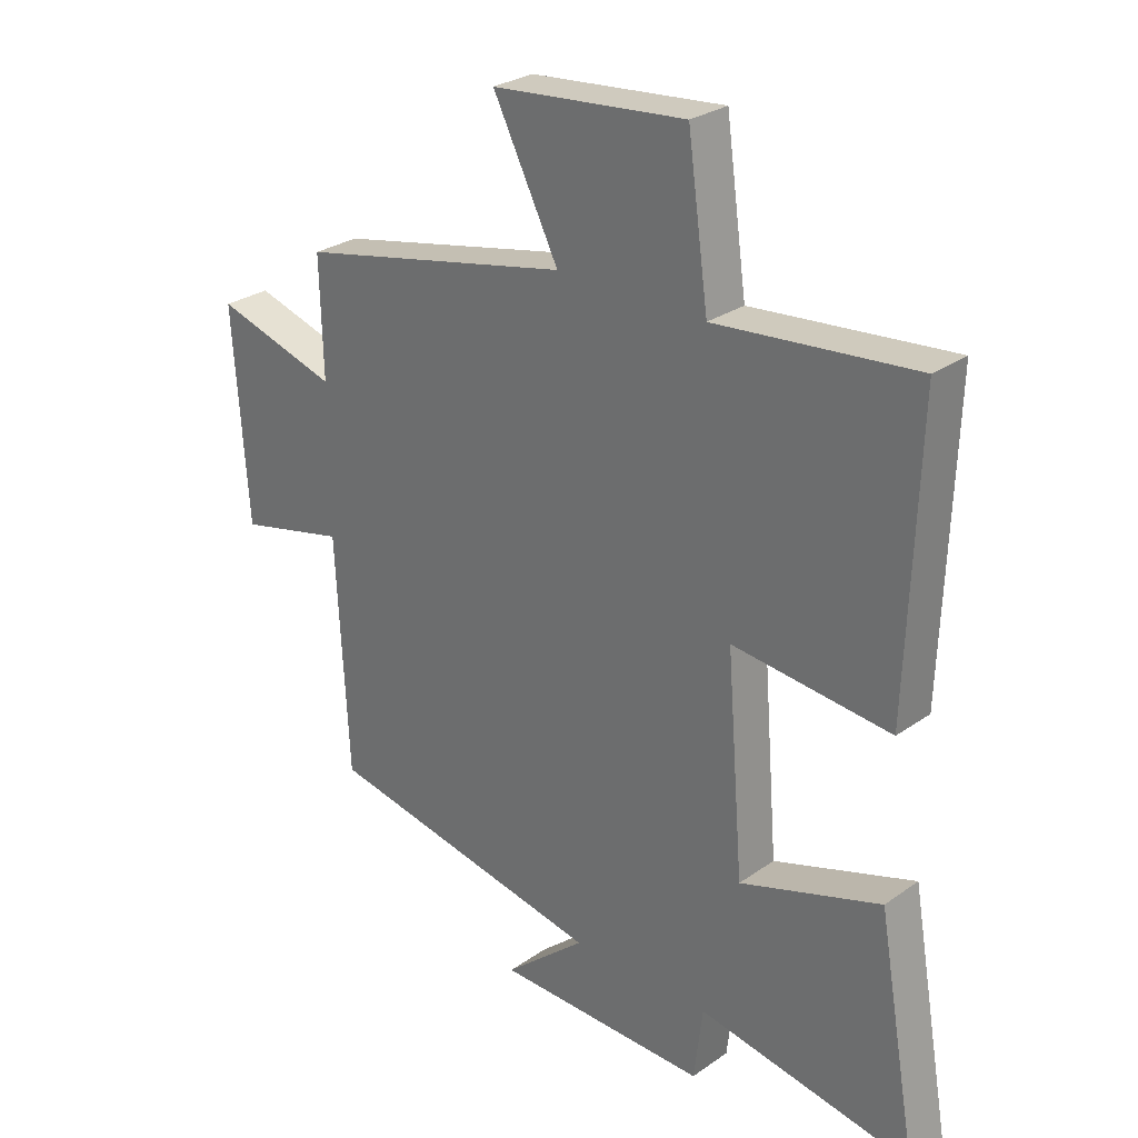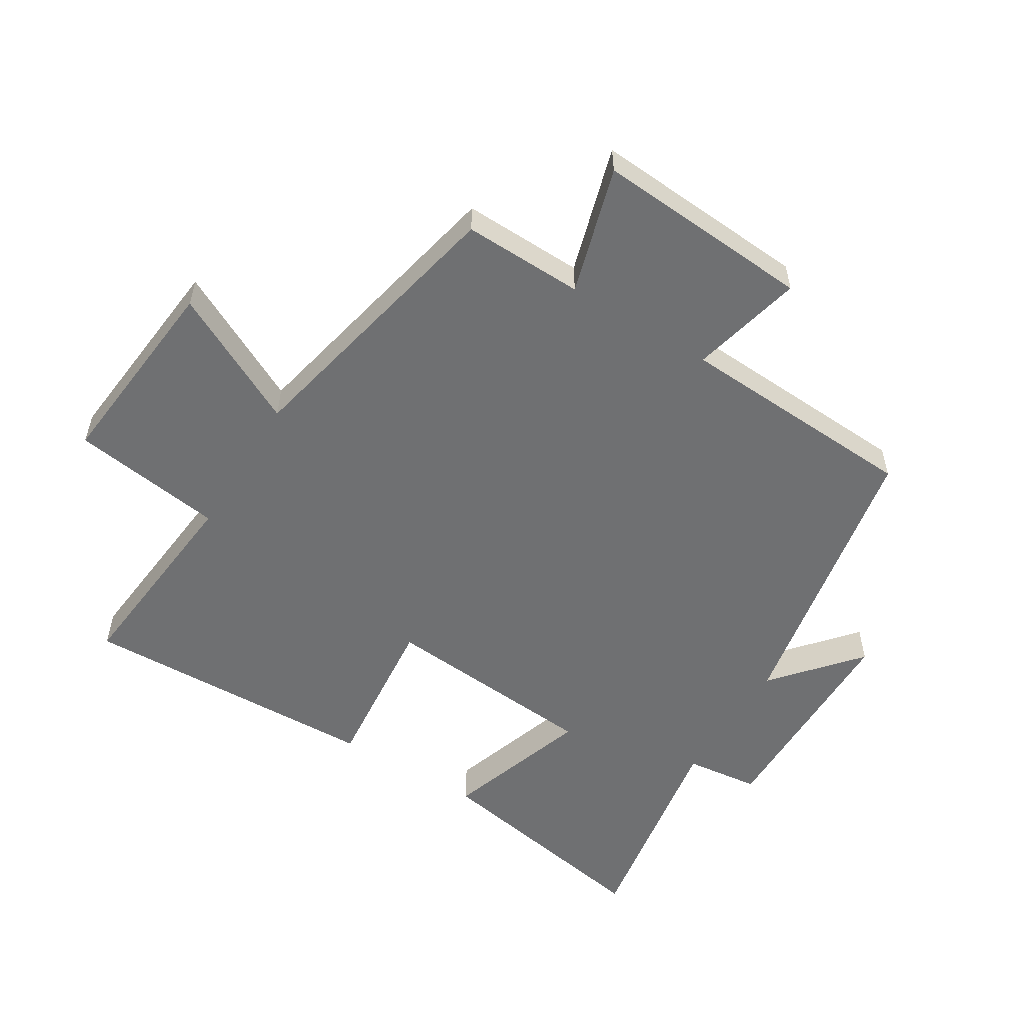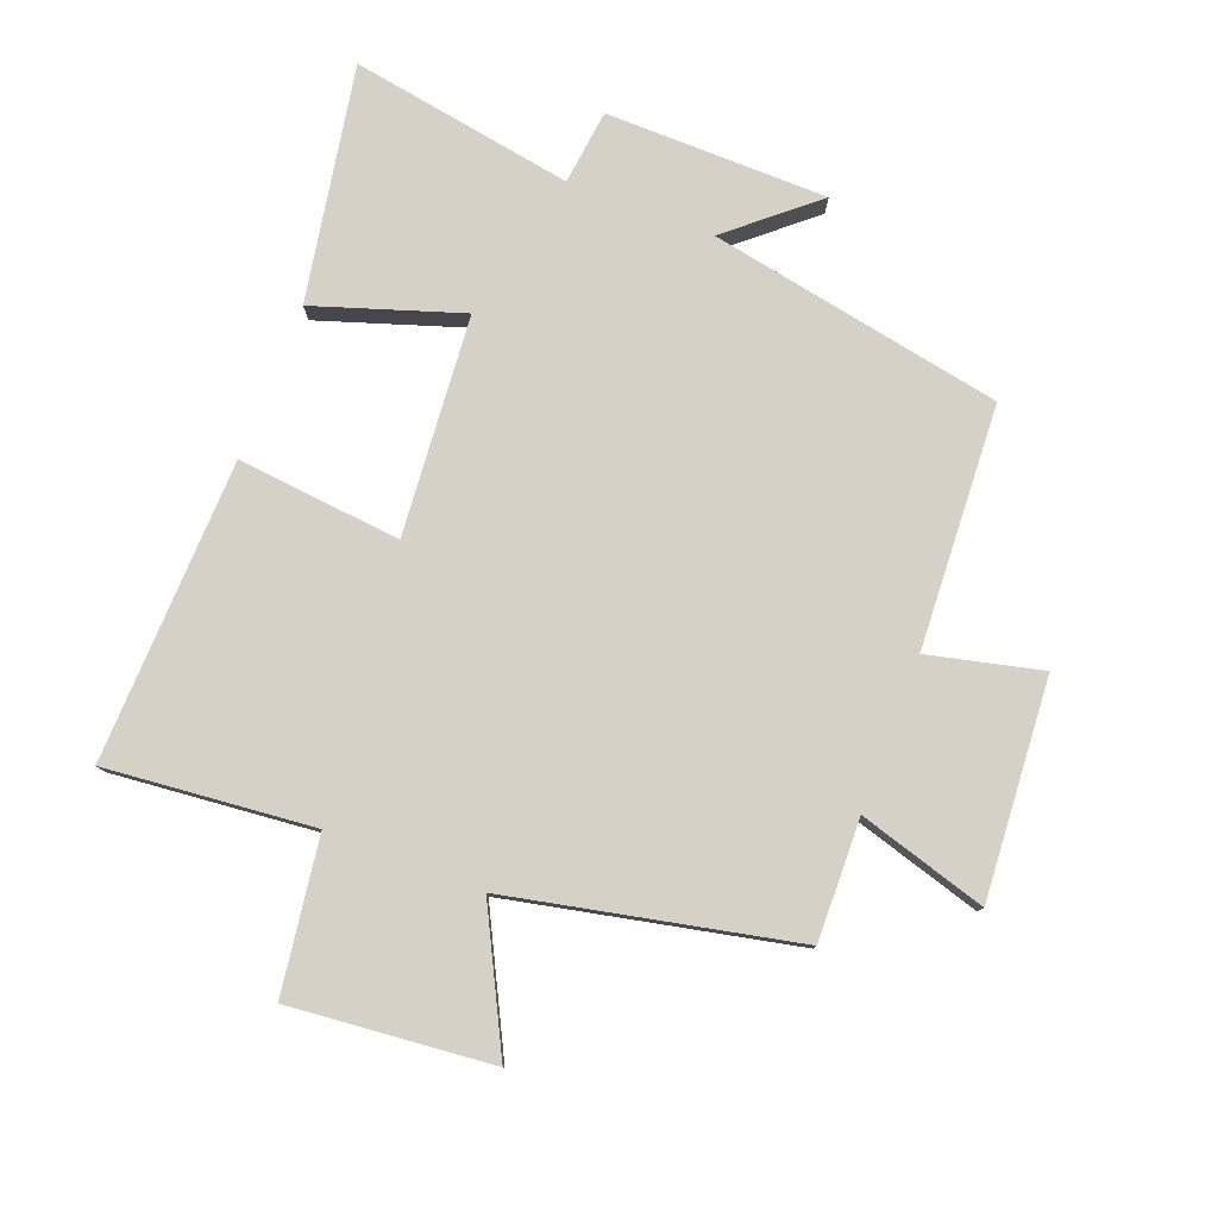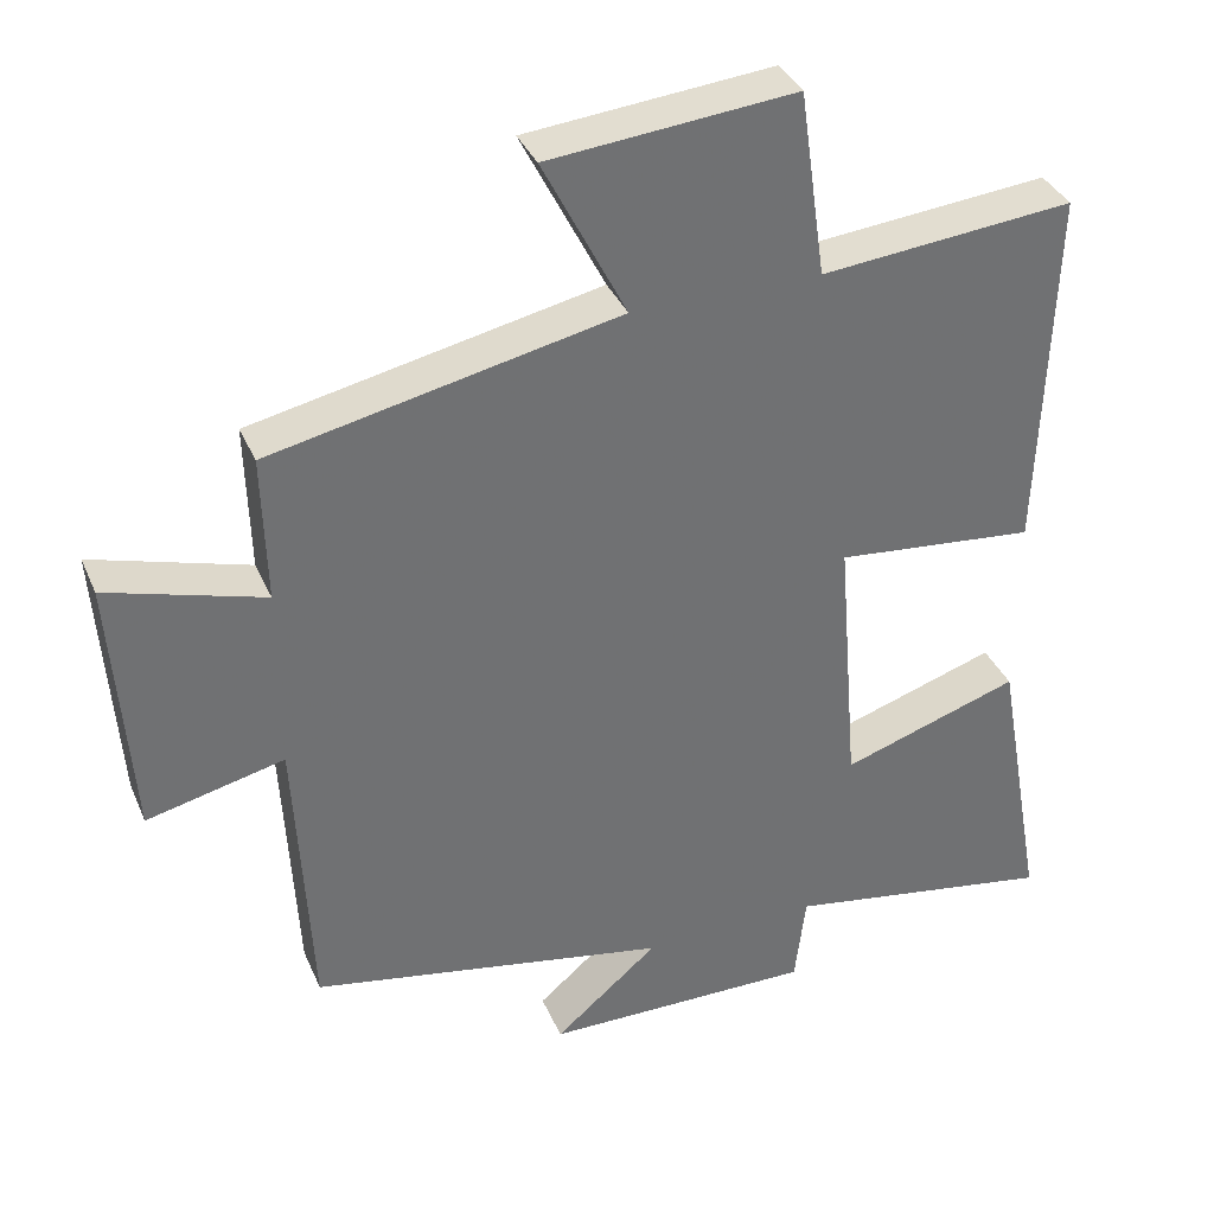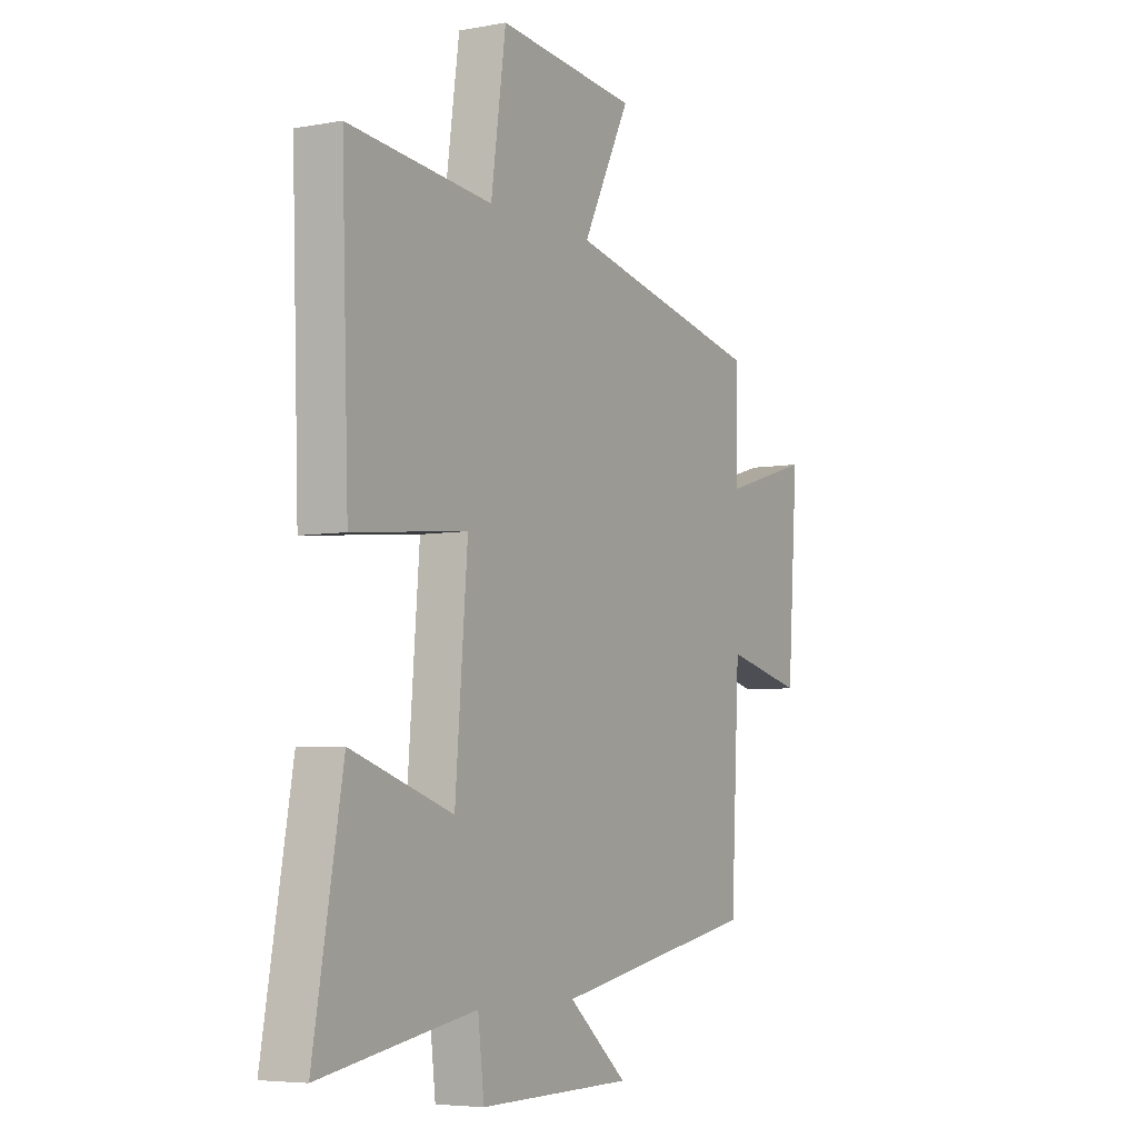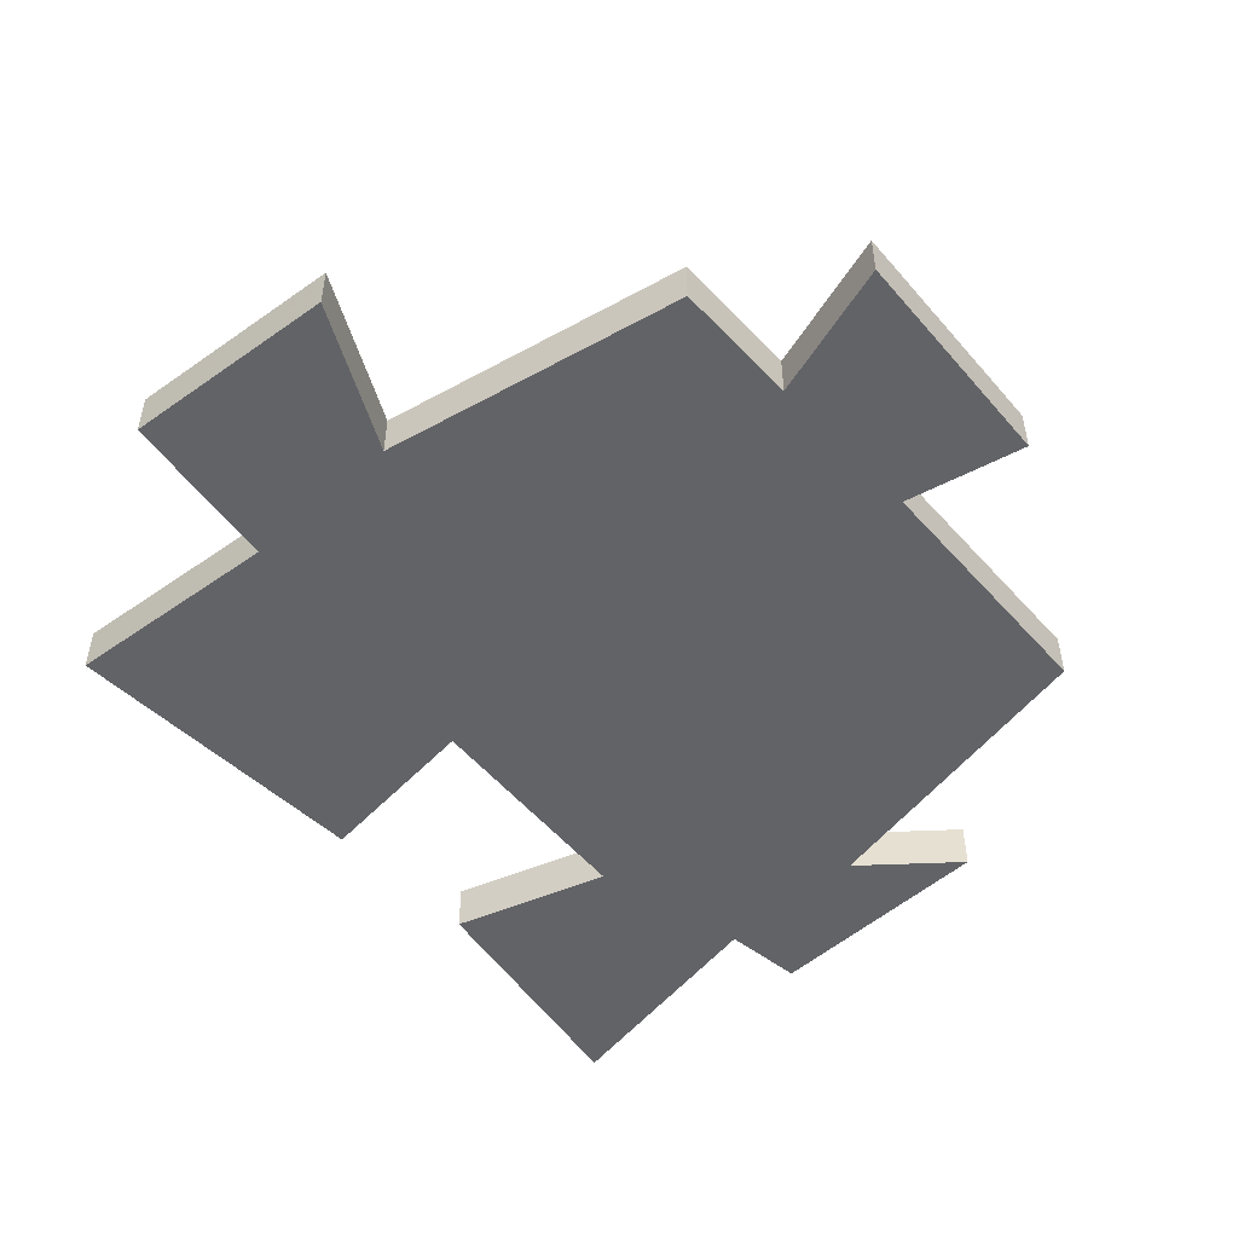
<metadata>
{"format":"obj","ext":"obj","renderer":"f3d","projection":"perspective","resolution":1024,"background":"white","views":[{"elev":27.8,"azim":-136.8,"up":"+Z"},{"elev":-54.9,"azim":58.3,"up":"+Y"},{"elev":79.1,"azim":21.0,"up":"+Y"},{"elev":36.0,"azim":158.6,"up":"+Z"},{"elev":-5.5,"azim":-60.1,"up":"+Z"},{"elev":-51.0,"azim":43.0,"up":"+Y"}]}
</metadata>
<code>
v 0.48 0.07 -0.412
v 0.016 0.07 -0.5
v 0.15 0.07 -0.614
v -0.2 0.07 -0.618
v -0.214 0.07 -0.5
v -0.566 0.07 -0.56
v -0.5 0.07 -0.189
v -0.269 0.07 -0.265
v -0.241 0.07 0.081
v -0.5 0.07 0.055
v -0.516 0.07 0.531
v -0.189 0.07 0.5
v -0.155 0.07 0.742
v 0.163 0.07 0.712
v 0.055 0.07 0.5
v 0.505 0.07 0.405
v 0.5 0.07 0.214
v 0.702 0.07 0.274
v 0.678 0.07 -0.07
v 0.5 0.07 -0.028
v 0.48 0 -0.412
v 0.016 0 -0.5
v 0.15 0 -0.614
v -0.2 0 -0.618
v -0.214 0 -0.5
v -0.566 0 -0.56
v -0.5 0 -0.189
v -0.269 0 -0.265
v -0.241 0 0.081
v -0.5 0 0.055
v -0.516 0 0.531
v -0.189 0 0.5
v -0.155 0 0.742
v 0.163 0 0.712
v 0.055 0 0.5
v 0.505 0 0.405
v 0.5 0 0.214
v 0.702 0 0.274
v 0.678 0 -0.07
v 0.5 0 -0.028
f 17 18 19 20
f 17 20 1 2
f 15 16 17 2
f 12 13 14 15
f 12 15 2
f 9 10 11 12
f 8 9 12 2
f 5 6 7 8
f 5 8 2 3
f 3 4 5
f 40 39 38 37
f 22 21 40 37
f 22 37 36 35
f 35 34 33 32
f 22 35 32
f 32 31 30 29
f 22 32 29 28
f 28 27 26 25
f 23 22 28 25
f 25 24 23
f 1 21 22 2
f 2 22 23 3
f 3 23 24 4
f 4 24 25 5
f 5 25 26 6
f 6 26 27 7
f 7 27 28 8
f 8 28 29 9
f 9 29 30 10
f 10 30 31 11
f 11 31 32 12
f 12 32 33 13
f 13 33 34 14
f 14 34 35 15
f 15 35 36 16
f 16 36 37 17
f 17 37 38 18
f 18 38 39 19
f 19 39 40 20
f 20 40 21 1

</code>
